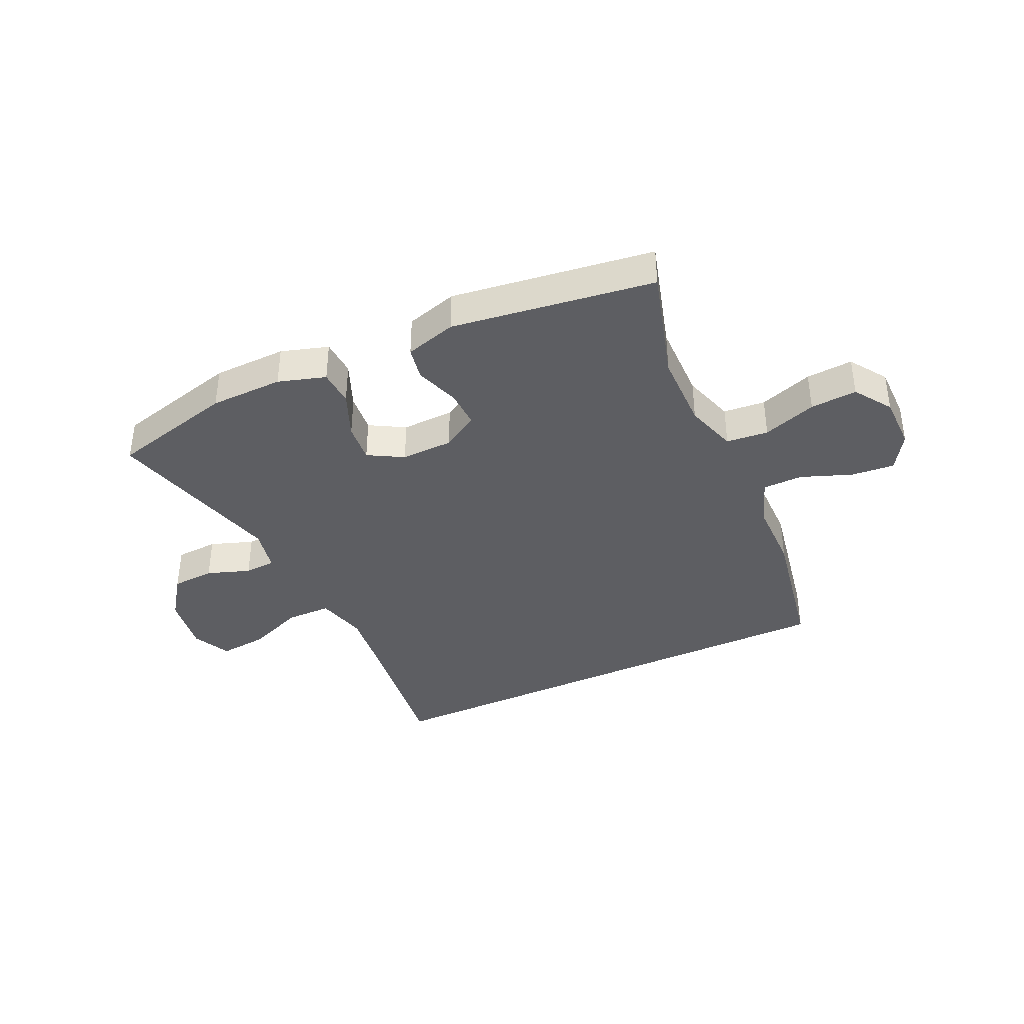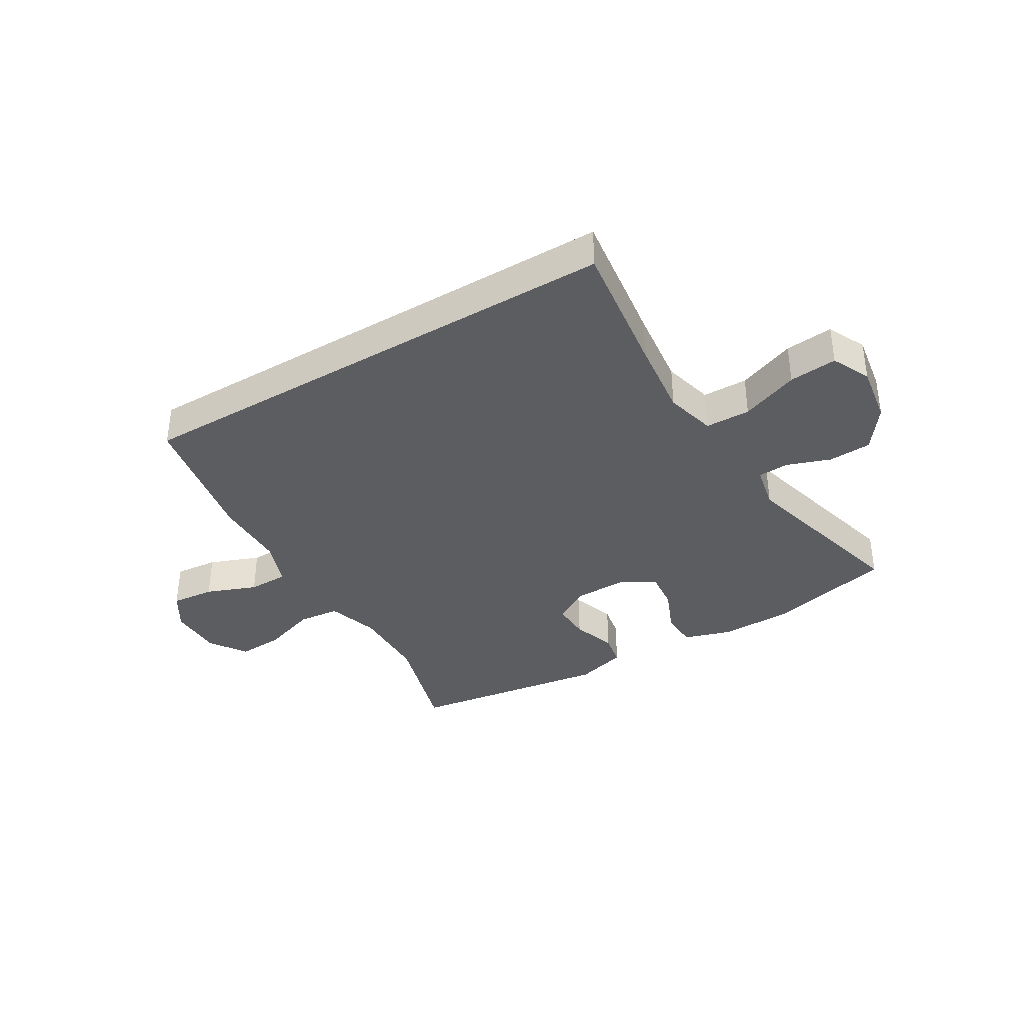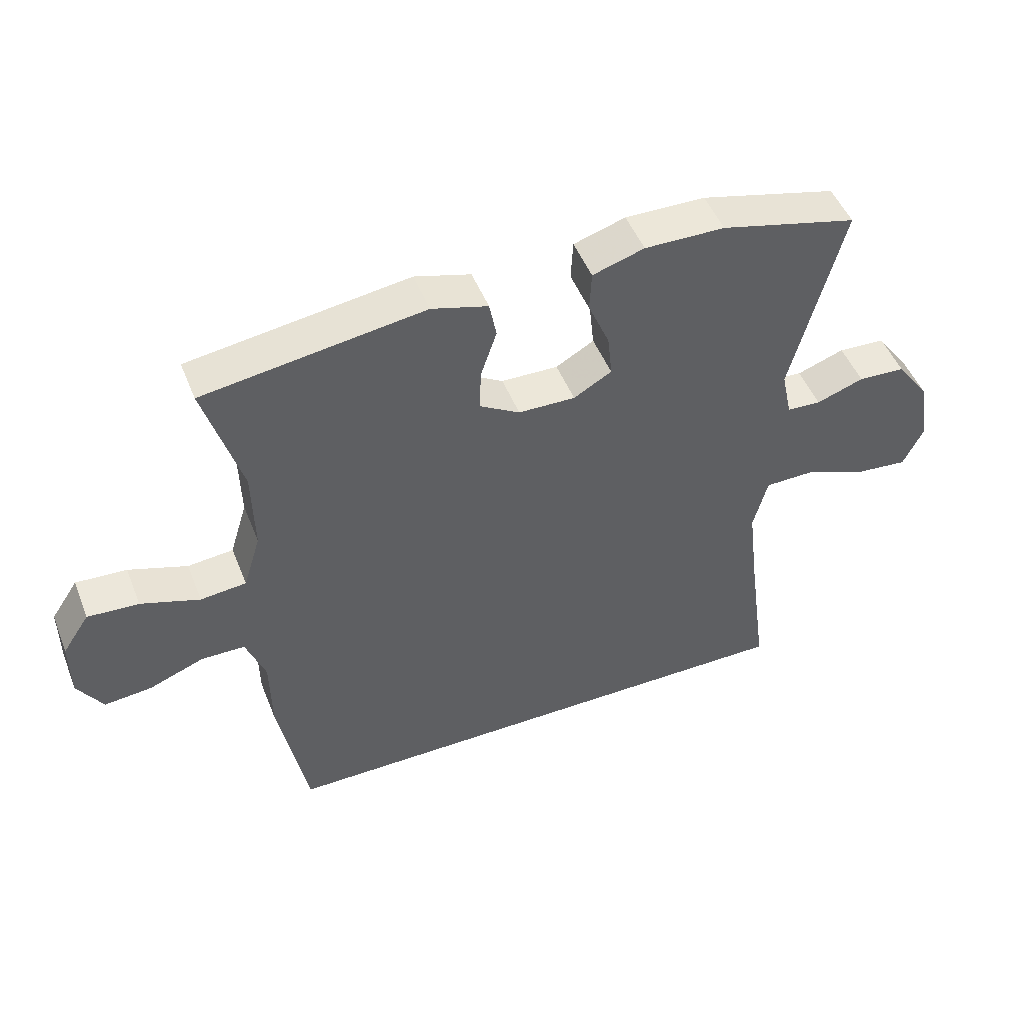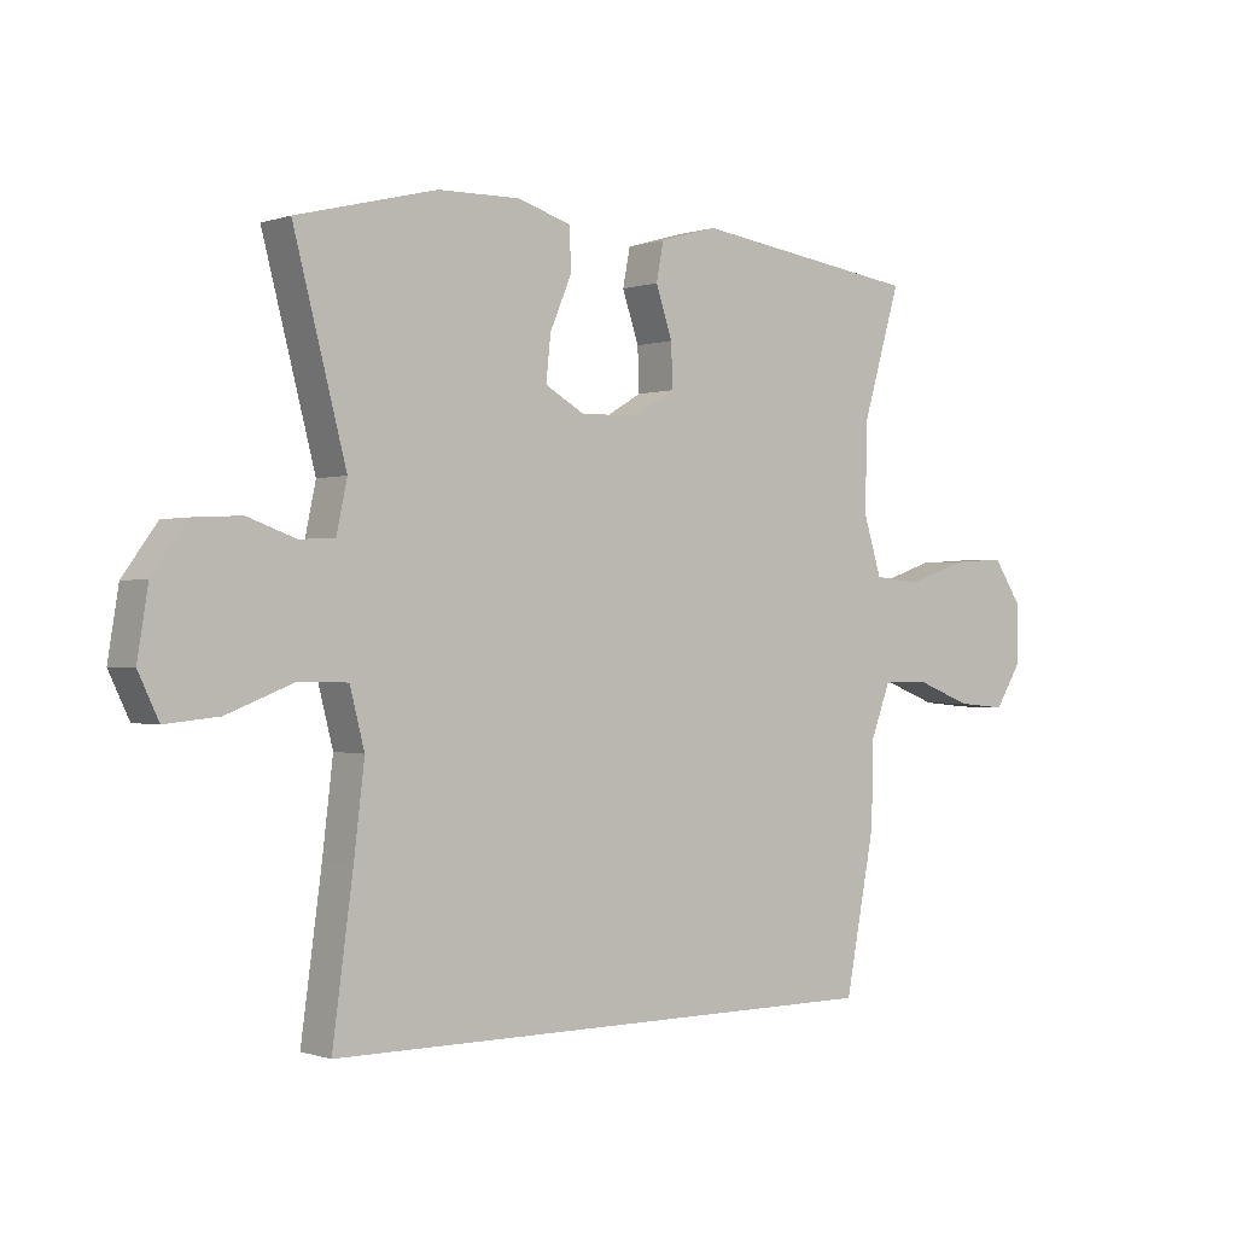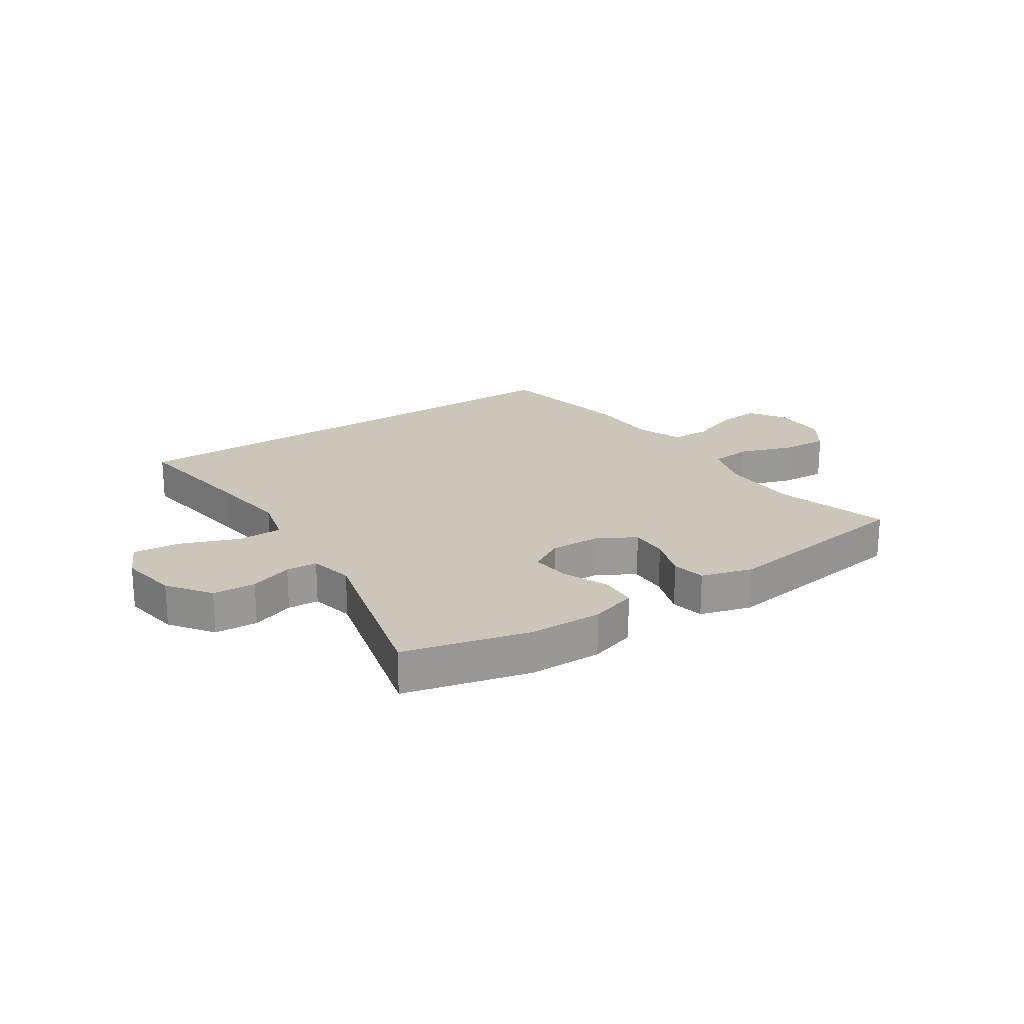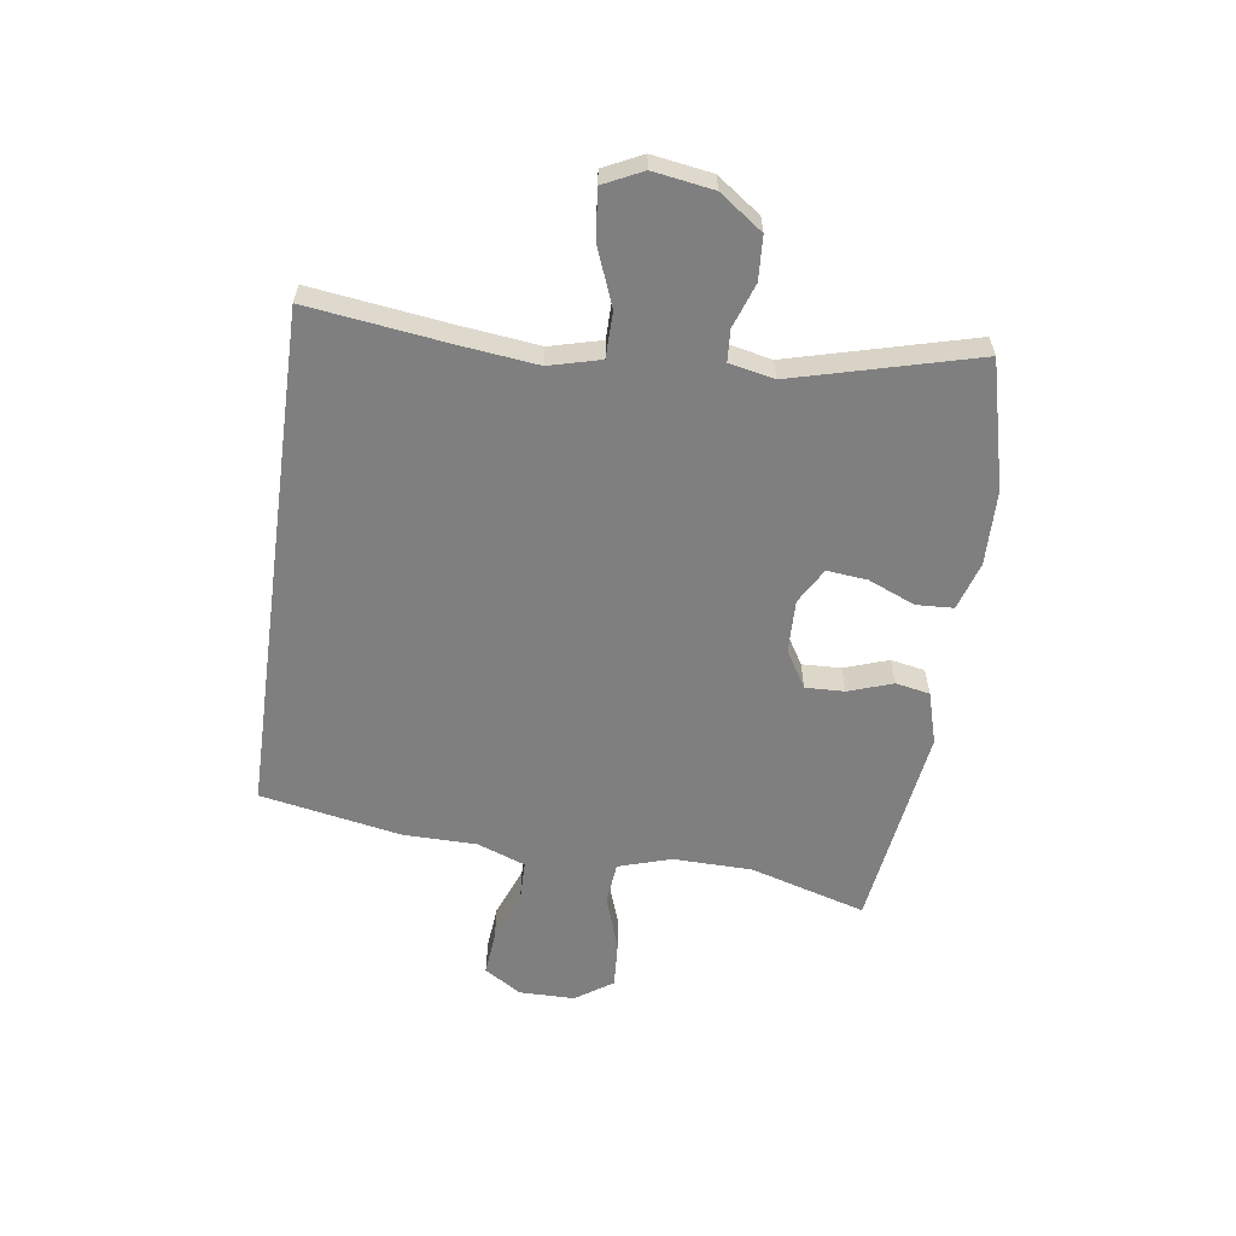
<metadata>
{"format":"obj","ext":"obj","renderer":"f3d","projection":"perspective","resolution":1024,"background":"white","views":[{"elev":-38.4,"azim":25.2,"up":"+Y"},{"elev":-36.7,"azim":-149.0,"up":"+Y"},{"elev":49.0,"azim":158.7,"up":"+Z"},{"elev":-0.4,"azim":-38.8,"up":"+Z"},{"elev":21.0,"azim":-33.7,"up":"+Y"},{"elev":-59.8,"azim":-97.9,"up":"+Y"}]}
</metadata>
<code>
v -0.443 0.07 -0.5
v -0.412 0.07 -0.271
v -0.396 0.07 -0.138
v -0.418 0.07 -0.052
v -0.494 0.07 -0.051
v -0.592 0.07 -0.089
v -0.673 0.07 -0.097
v -0.704 0.07 -0.032
v -0.688 0.07 0.068
v -0.636 0.07 0.14
v -0.563 0.07 0.144
v -0.49 0.07 0.118
v -0.437 0.07 0.121
v -0.421 0.07 0.196
v -0.5 0.07 0.5
v -0.289 0.07 0.553
v -0.165 0.07 0.555
v -0.085 0.07 0.53
v -0.082 0.07 0.468
v -0.115 0.07 0.39
v -0.122 0.07 0.323
v -0.063 0.07 0.289
v 0.025 0.07 0.291
v 0.087 0.07 0.328
v 0.085 0.07 0.393
v 0.06 0.07 0.467
v 0.071 0.07 0.524
v 0.158 0.07 0.549
v 0.5 0.07 0.5
v 0.443 0.07 0.307
v 0.44 0.07 0.175
v 0.467 0.07 0.087
v 0.538 0.07 0.08
v 0.629 0.07 0.111
v 0.708 0.07 0.116
v 0.75 0.07 0.053
v 0.75 0.07 -0.039
v 0.711 0.07 -0.101
v 0.637 0.07 -0.094
v 0.552 0.07 -0.061
v 0.484 0.07 -0.062
v 0.454 0.07 -0.142
v 0.452 0.07 -0.265
v 0.407 0.07 -0.5
v -0.443 0 -0.5
v -0.412 0 -0.271
v -0.396 0 -0.138
v -0.418 0 -0.052
v -0.494 0 -0.051
v -0.592 0 -0.089
v -0.673 0 -0.097
v -0.704 0 -0.032
v -0.688 0 0.068
v -0.636 0 0.14
v -0.563 0 0.144
v -0.49 0 0.118
v -0.437 0 0.121
v -0.421 0 0.196
v -0.5 0 0.5
v -0.289 0 0.553
v -0.165 0 0.555
v -0.085 0 0.53
v -0.082 0 0.468
v -0.115 0 0.39
v -0.122 0 0.323
v -0.063 0 0.289
v 0.025 0 0.291
v 0.087 0 0.328
v 0.085 0 0.393
v 0.06 0 0.467
v 0.071 0 0.524
v 0.158 0 0.549
v 0.5 0 0.5
v 0.443 0 0.307
v 0.44 0 0.175
v 0.467 0 0.087
v 0.538 0 0.08
v 0.629 0 0.111
v 0.708 0 0.116
v 0.75 0 0.053
v 0.75 0 -0.039
v 0.711 0 -0.101
v 0.637 0 -0.094
v 0.552 0 -0.061
v 0.484 0 -0.062
v 0.454 0 -0.142
v 0.452 0 -0.265
v 0.407 0 -0.5
f 44 1 2
f 43 44 2
f 42 43 2
f 41 42 2 3
f 38 39 40
f 37 38 40
f 36 37 40
f 35 36 40
f 34 35 40
f 33 34 40
f 32 33 40 41
f 41 3 4
f 32 41 4
f 31 32 4
f 28 29 30
f 27 28 30
f 26 27 30
f 25 26 30
f 24 25 30 31
f 31 4 5
f 24 31 5
f 23 24 5
f 18 19 20
f 17 18 20
f 16 17 20
f 15 16 20
f 14 15 20
f 13 14 20 21
f 10 11 12
f 9 10 12
f 8 9 12
f 7 8 12
f 6 7 12
f 5 6 12
f 5 12 13
f 22 23 5 13
f 13 21 22
f 46 45 88
f 46 88 87
f 46 87 86
f 47 46 86 85
f 84 83 82
f 84 82 81
f 84 81 80
f 84 80 79
f 84 79 78
f 84 78 77
f 85 84 77 76
f 48 47 85
f 48 85 76
f 48 76 75
f 74 73 72
f 74 72 71
f 74 71 70
f 74 70 69
f 75 74 69 68
f 49 48 75
f 49 75 68
f 49 68 67
f 64 63 62
f 64 62 61
f 64 61 60
f 64 60 59
f 64 59 58
f 65 64 58 57
f 56 55 54
f 56 54 53
f 56 53 52
f 56 52 51
f 56 51 50
f 56 50 49
f 57 56 49
f 57 49 67 66
f 66 65 57
f 1 45 46 2
f 2 46 47 3
f 3 47 48 4
f 4 48 49 5
f 5 49 50 6
f 6 50 51 7
f 7 51 52 8
f 8 52 53 9
f 9 53 54 10
f 10 54 55 11
f 11 55 56 12
f 12 56 57 13
f 13 57 58 14
f 14 58 59 15
f 15 59 60 16
f 16 60 61 17
f 17 61 62 18
f 18 62 63 19
f 19 63 64 20
f 20 64 65 21
f 21 65 66 22
f 22 66 67 23
f 23 67 68 24
f 24 68 69 25
f 25 69 70 26
f 26 70 71 27
f 27 71 72 28
f 28 72 73 29
f 29 73 74 30
f 30 74 75 31
f 31 75 76 32
f 32 76 77 33
f 33 77 78 34
f 34 78 79 35
f 35 79 80 36
f 36 80 81 37
f 37 81 82 38
f 38 82 83 39
f 39 83 84 40
f 40 84 85 41
f 41 85 86 42
f 42 86 87 43
f 43 87 88 44
f 44 88 45 1

</code>
